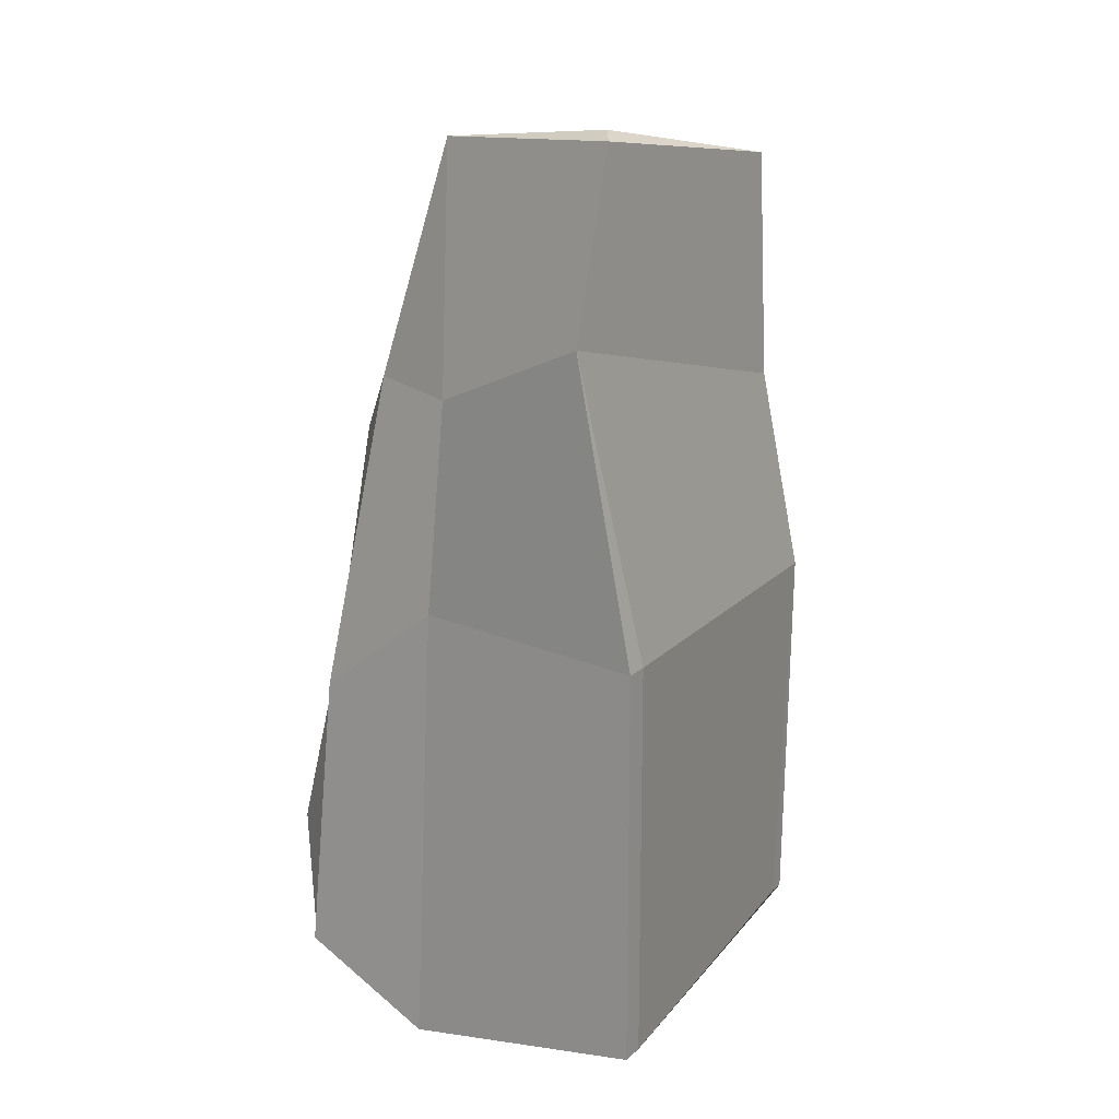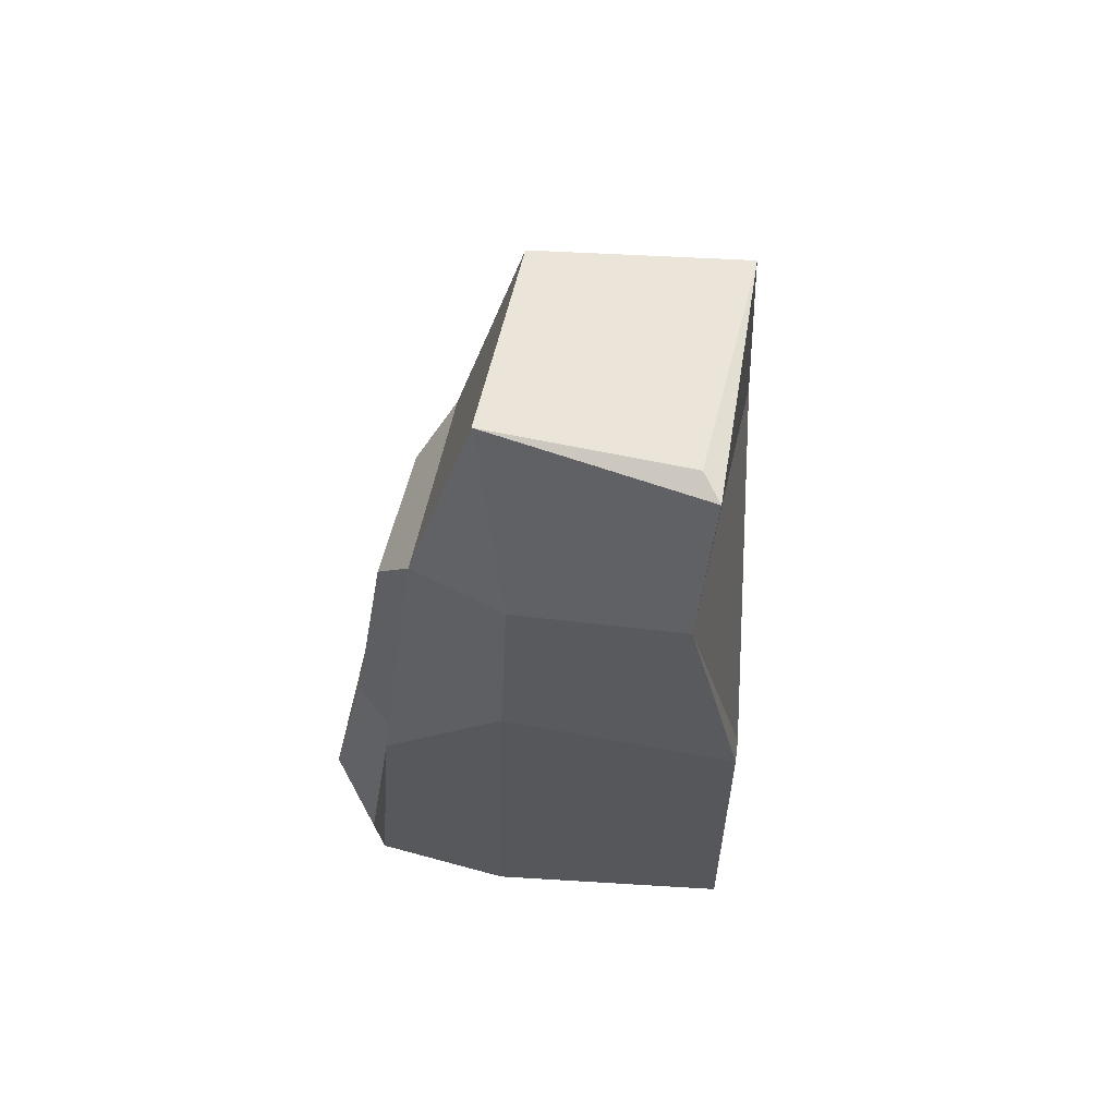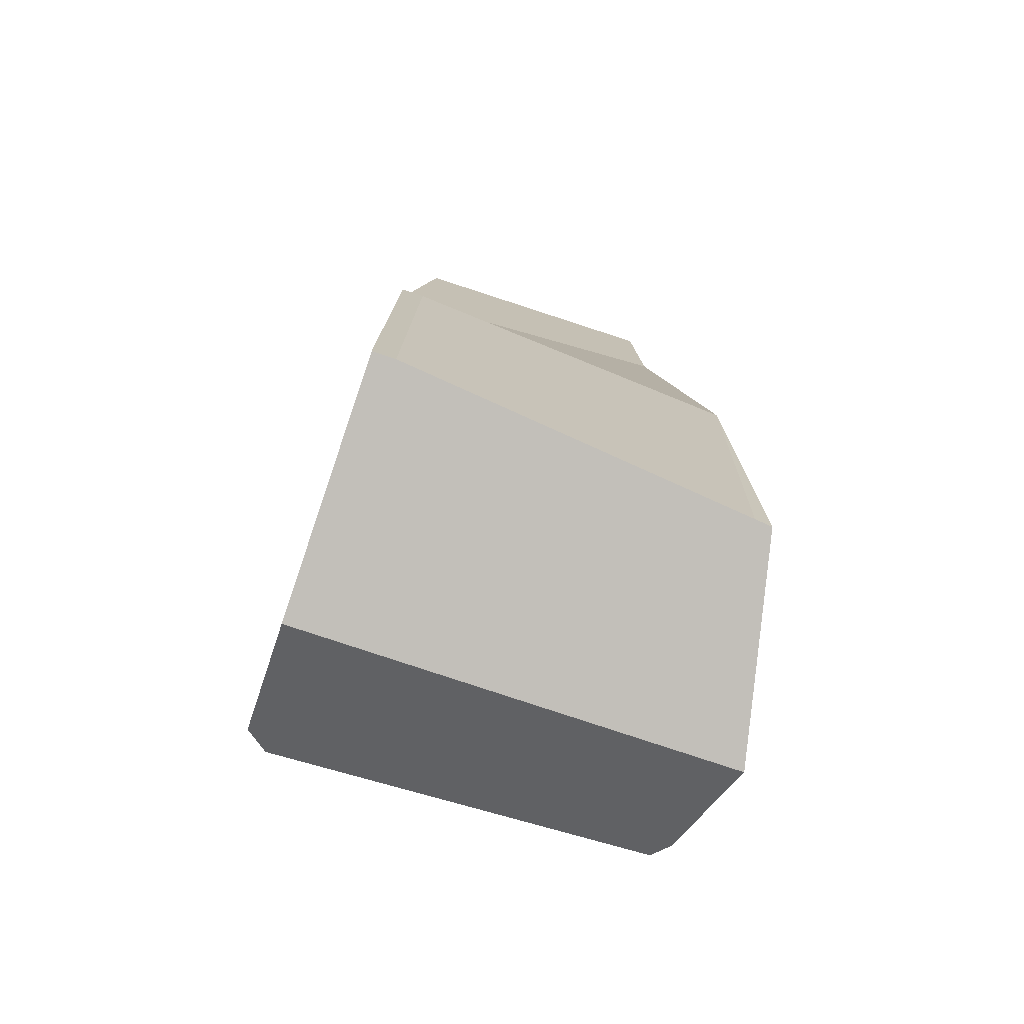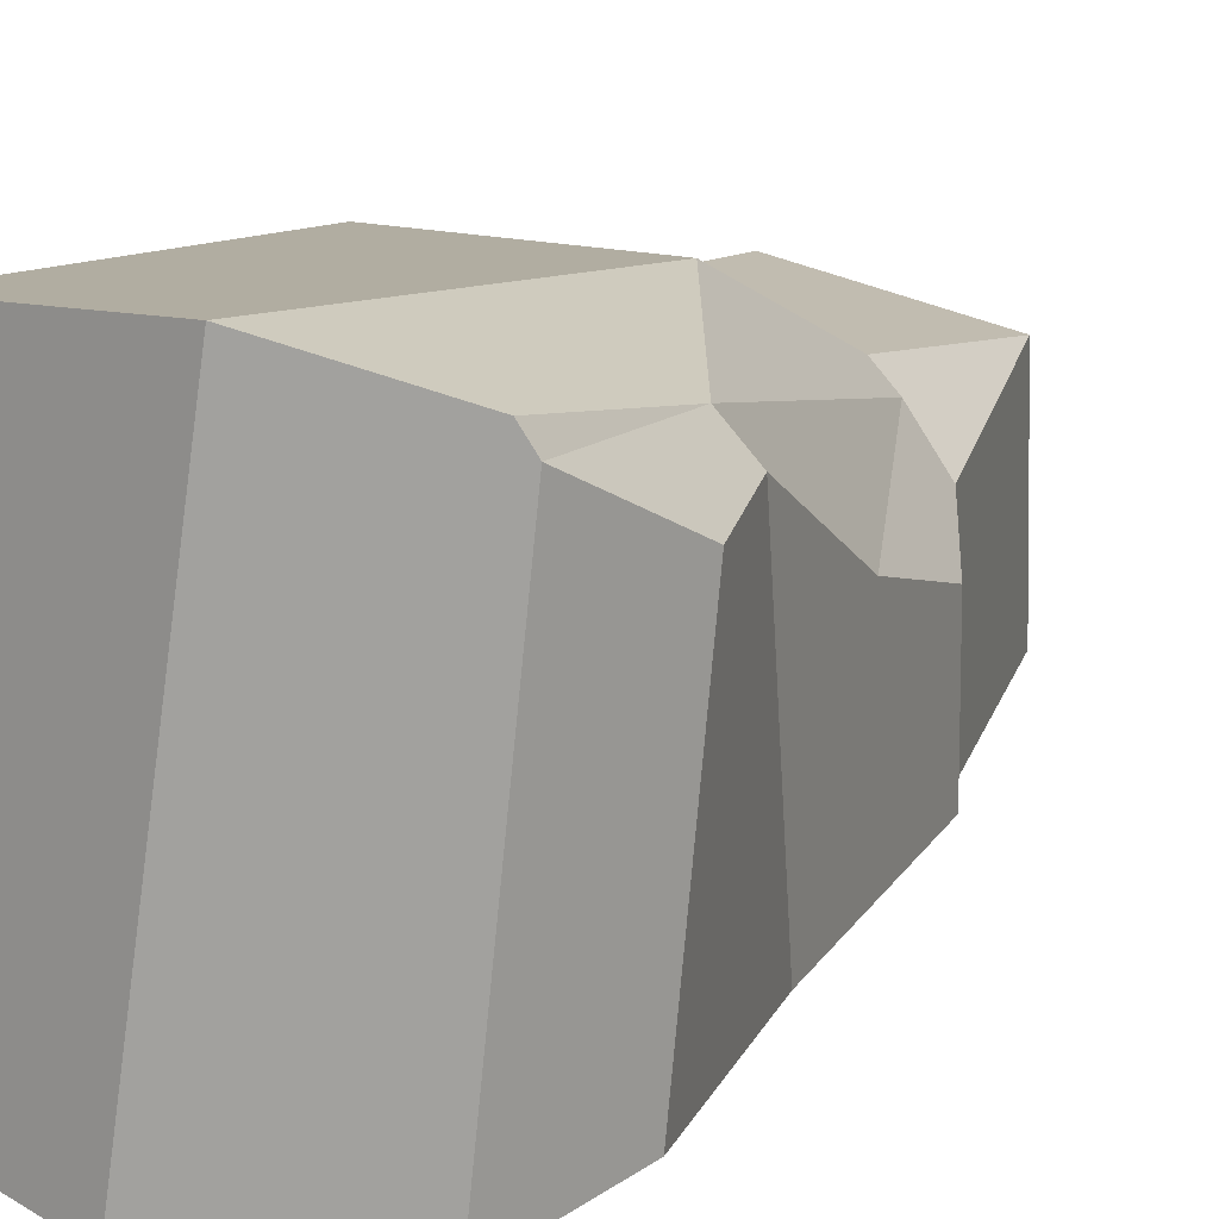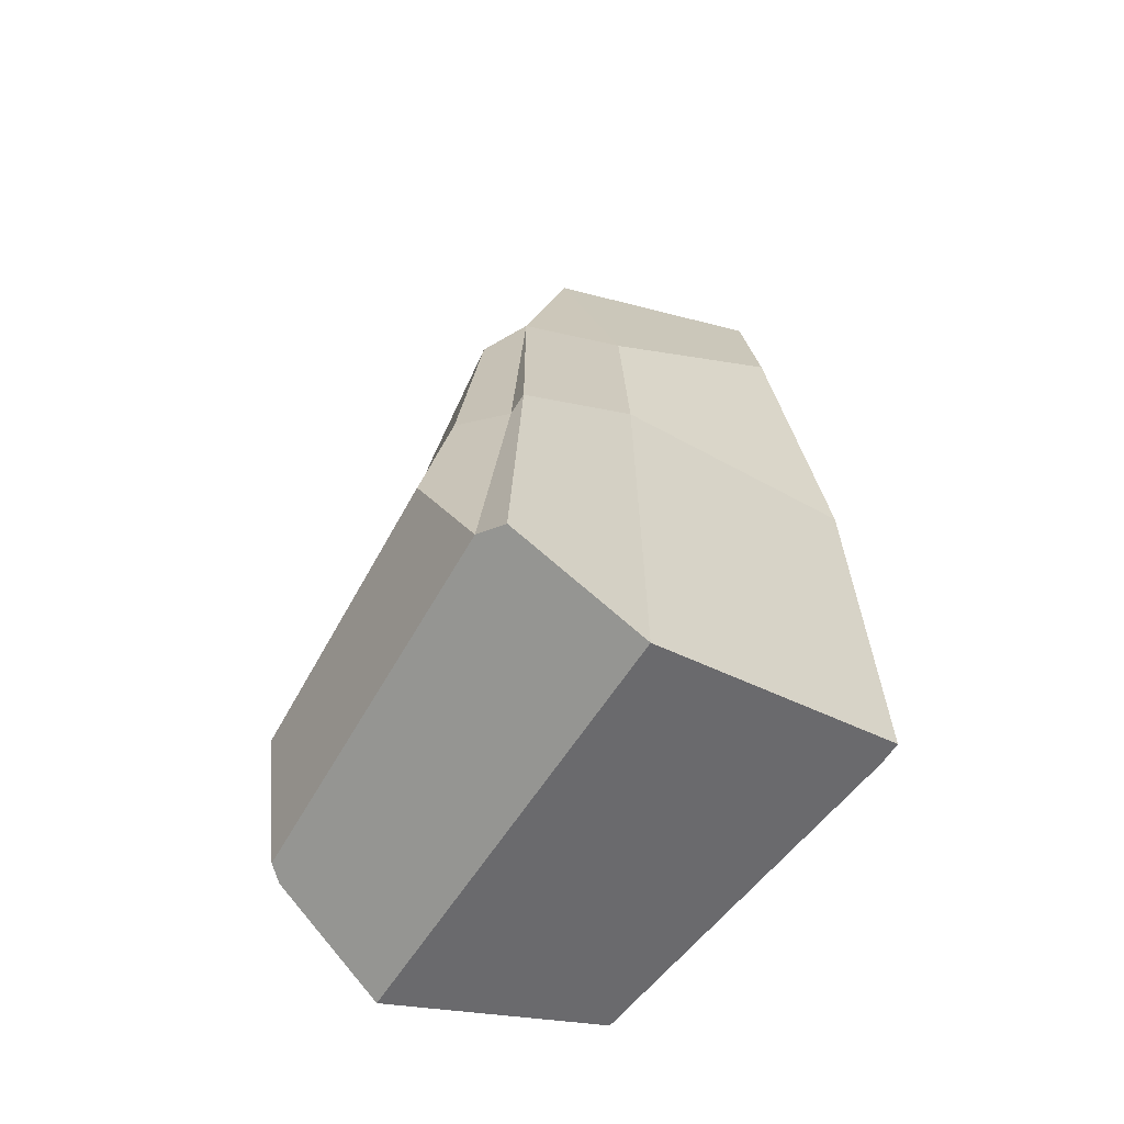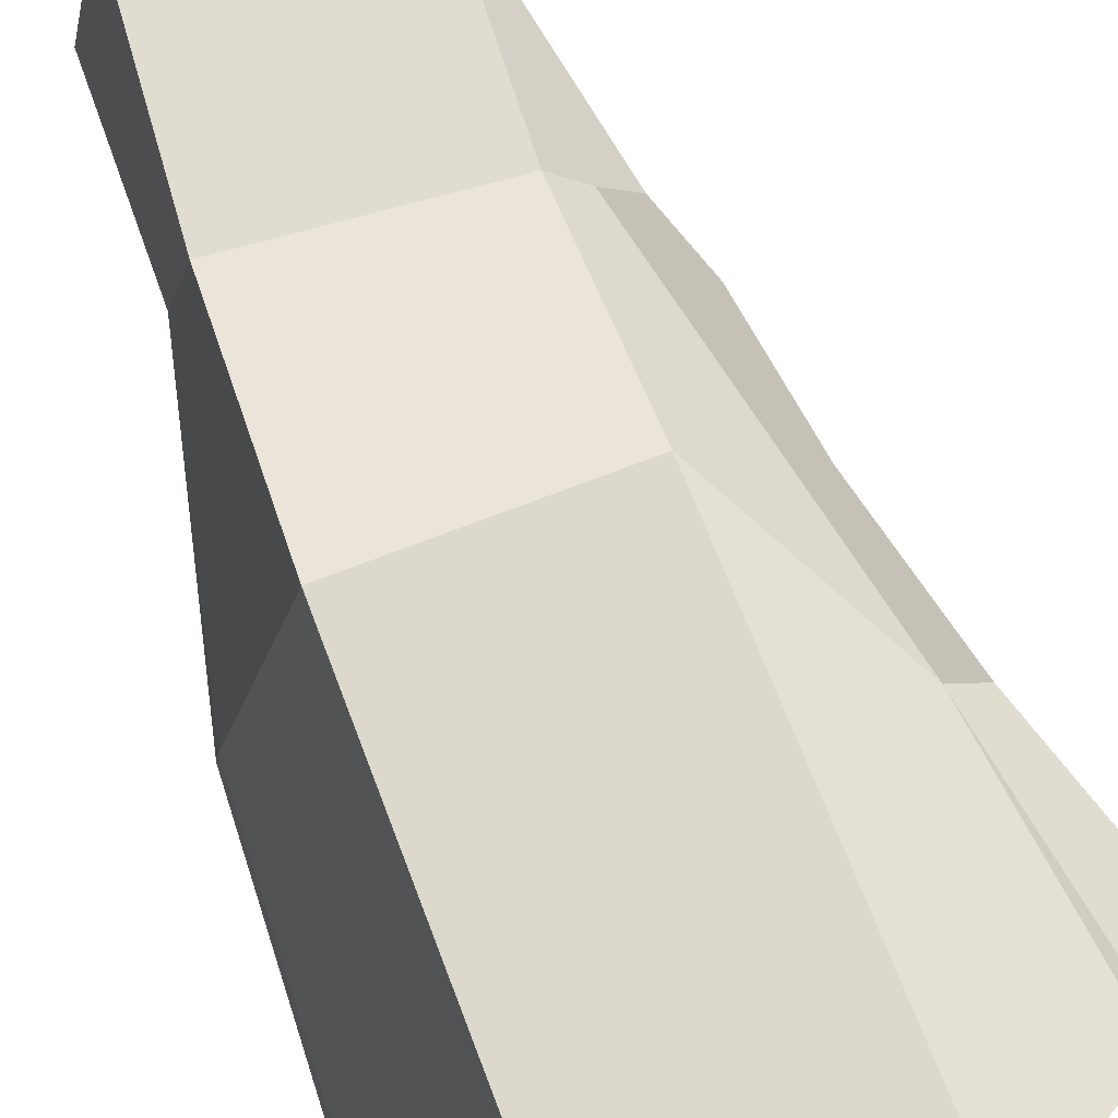
<metadata>
{"format":"obj","ext":"obj","renderer":"f3d","projection":"perspective","resolution":1024,"background":"white","views":[{"elev":19.7,"azim":-137.9,"up":"+Y"},{"elev":64.2,"azim":-163.6,"up":"+Y"},{"elev":-74.6,"azim":-99.6,"up":"+Y"},{"elev":13.2,"azim":31.1,"up":"+Z"},{"elev":-60.0,"azim":157.4,"up":"+Y"},{"elev":75.0,"azim":-18.8,"up":"+Z"}]}
</metadata>
<code>
o Rock_Moss_1_Cube.019
v -0.1811 -0.1201 -0.1382
v -0.1213 0.7728 -0.1255
v 0.1615 0.5128 -0.139
v -0.08538 -0.1181 0.2135
v -0.08753 0.7284 0.1445
v 0.1767 0.4893 0.05917
v 0.1012 0.7528 -0.1034
v 0.1185 0.7079 0.1098
v -0.09889 0.7782 -0.1014
v -0.1173 0.5899 -0.1628
v 0.1409 -0.1712 0.2419
v 0.2551 -0.1042 0.2004
v 0.06006 0.5095 -0.1572
v 0.068 -0.1718 -0.2026
v -0.1848 -0.1202 -0.1611
v 0.2036 -0.1041 -0.2249
v 0.1897 0.1924 -0.1822
v 0.2218 0.127 0.1668
v -0.09729 0.2817 0.2151
v 0.1195 0.2905 0.2098
v -0.1742 0.2878 -0.131
v 0.1859 0.1923 -0.2051
v 0.06223 0.2939 -0.1806
v -0.178 0.2878 -0.1539
v 0.2241 -0.1034 -0.2047
v 0.2691 -0.1036 0.1815
v -0.08273 -0.1181 0.2297
v 0.1429 0.4867 0.1068
v -0.09774 0.505 0.1473
v 0.1136 0.4991 0.1273
v 0.2023 0.449 -0.123
v 0.2086 0.4354 0.01485
v 0.2277 0.2953 0.04894
v 0.2547 0.1242 0.1367
v 0.2347 0.1924 -0.1495
v 0.2691 0.002856 -0.172
v 0.3005 0.001233 0.1286
f 13 7 3
f 26 25 36 37
f 18 26 37 34
f 30 8 5 29
f 6 3 7 8
f 19 29 10 21
f 10 2 7 13
f 7 2 9
f 2 5 9
f 13 3 22 23
f 20 19 27 11
f 1 15 14 11 27 4
f 10 29 5 2
f 21 10 24
f 1 21 24 15
f 14 23 22 16
f 15 24 23 14
f 3 17 22
f 12 26 18
f 4 19 21 1
f 16 22 17 25
f 28 6 8 30
f 19 4 27
f 16 25 26 12 11 14
f 18 20 11 12
f 24 10 13 23
f 35 34 37 36
f 35 31 32 33 34
f 25 17 35 36
f 17 3 31 35
f 18 28 30 20
f 20 30 29 19
f 8 7 9 5
f 6 28 33 32
f 28 18 34 33
f 3 6 32 31

</code>
